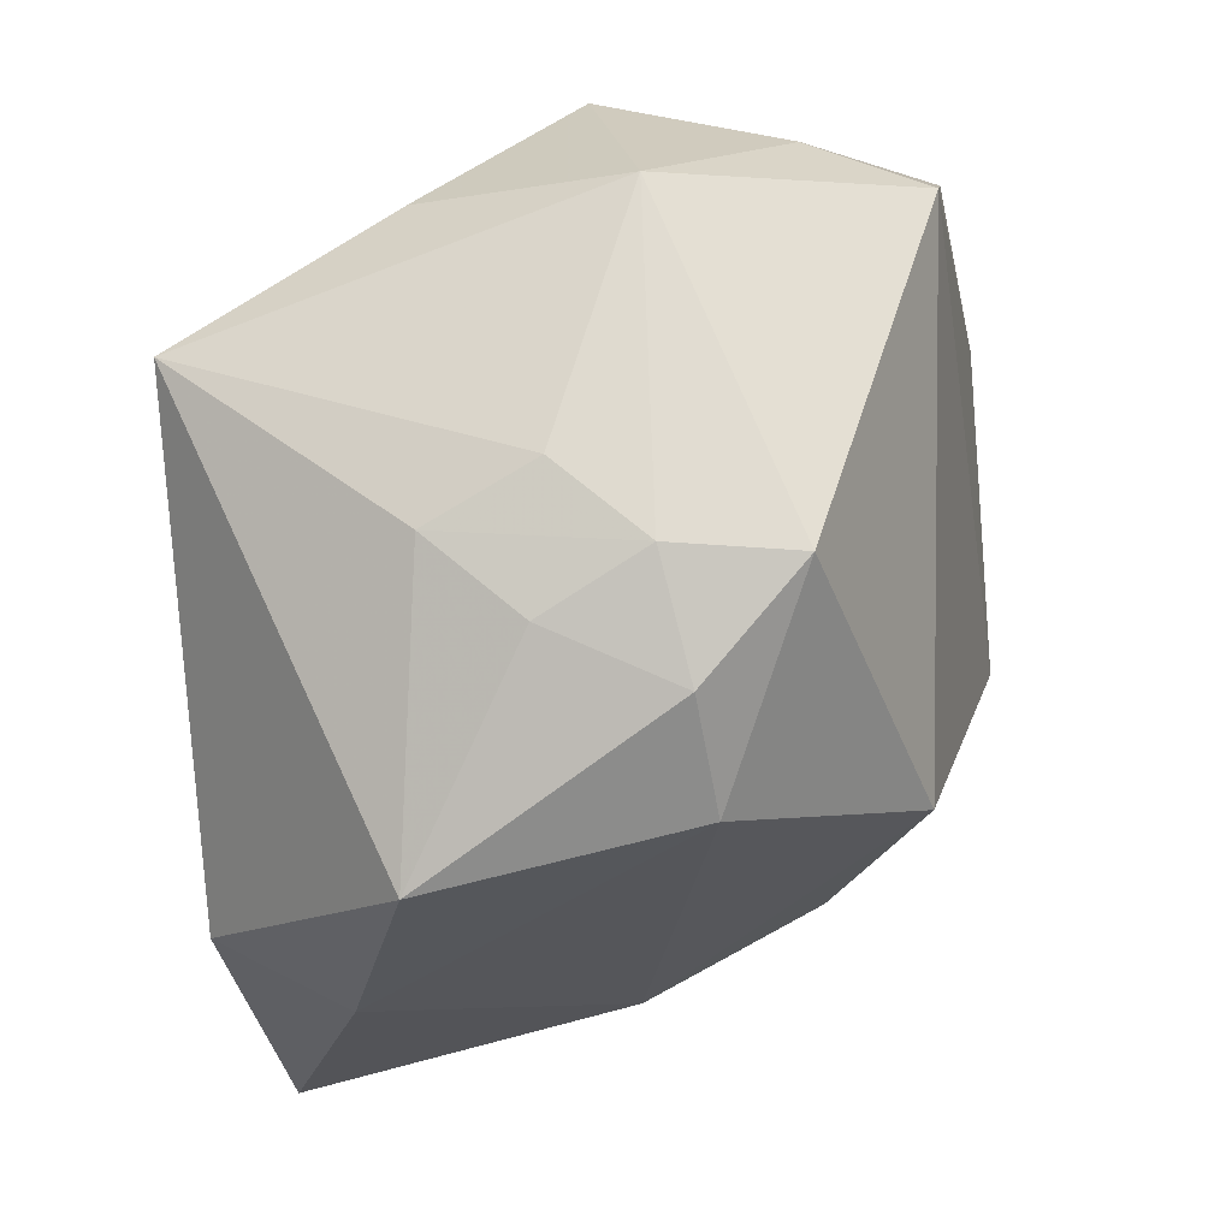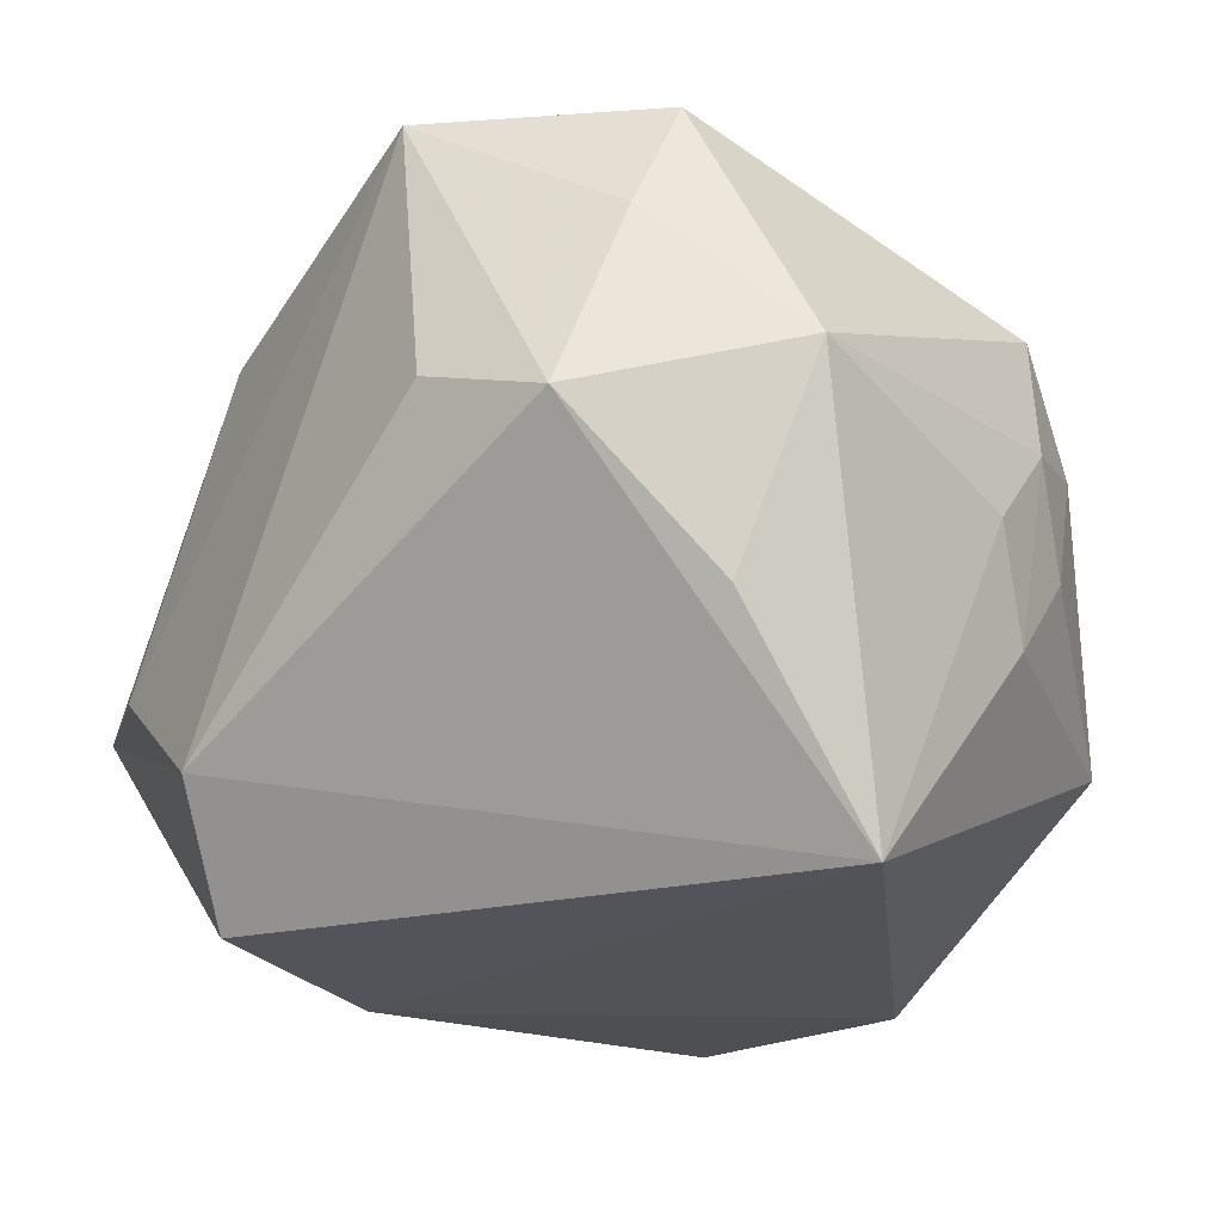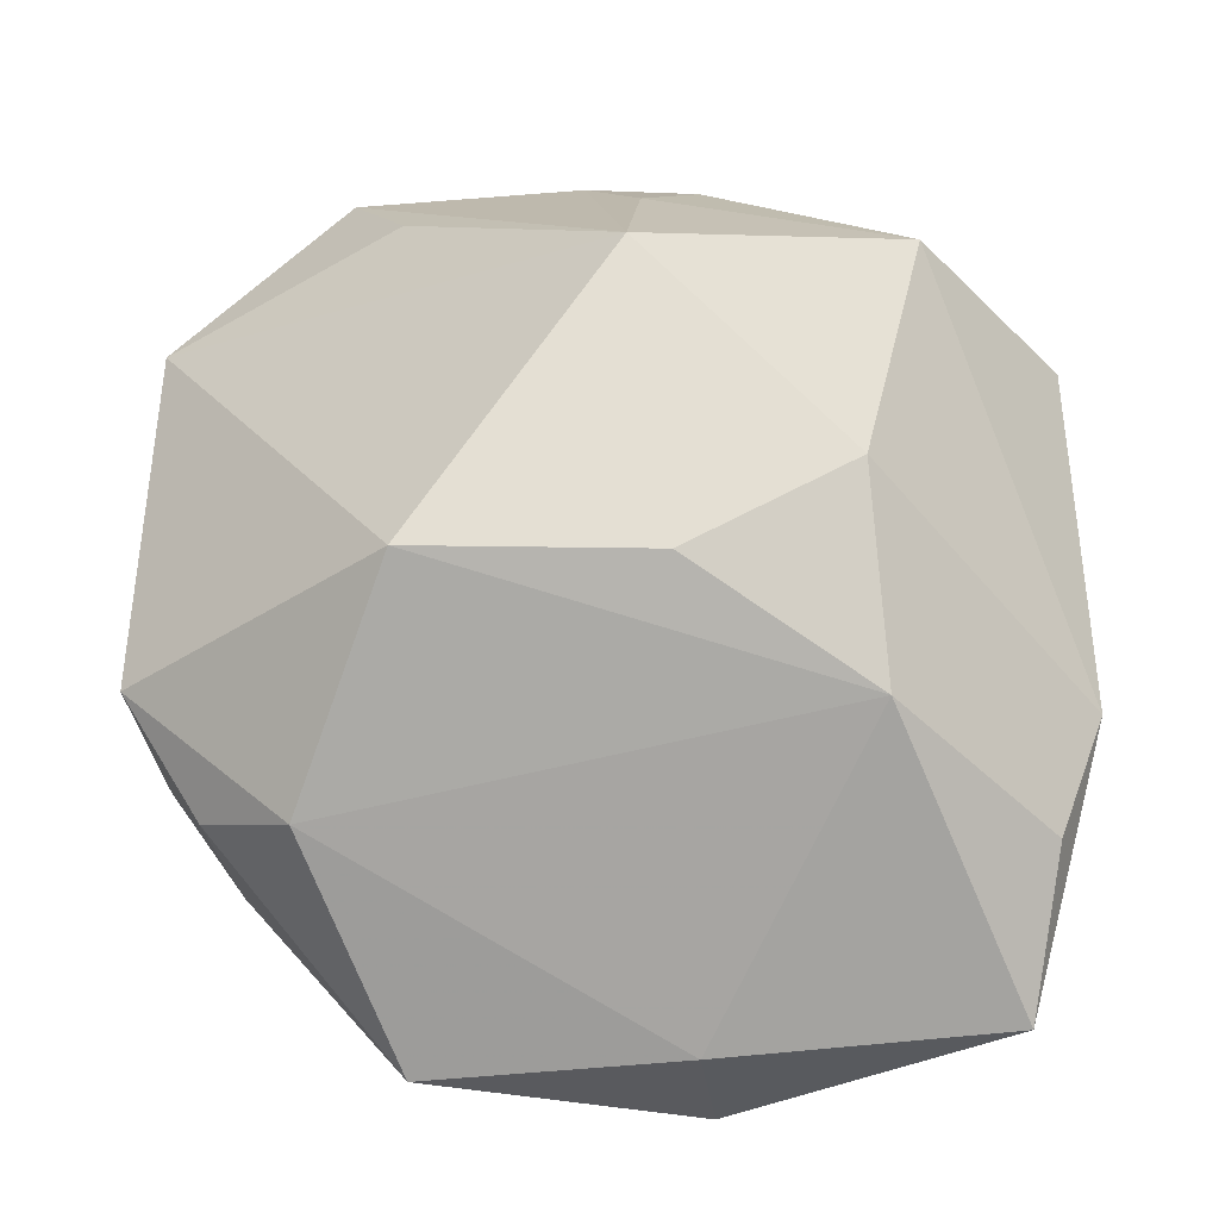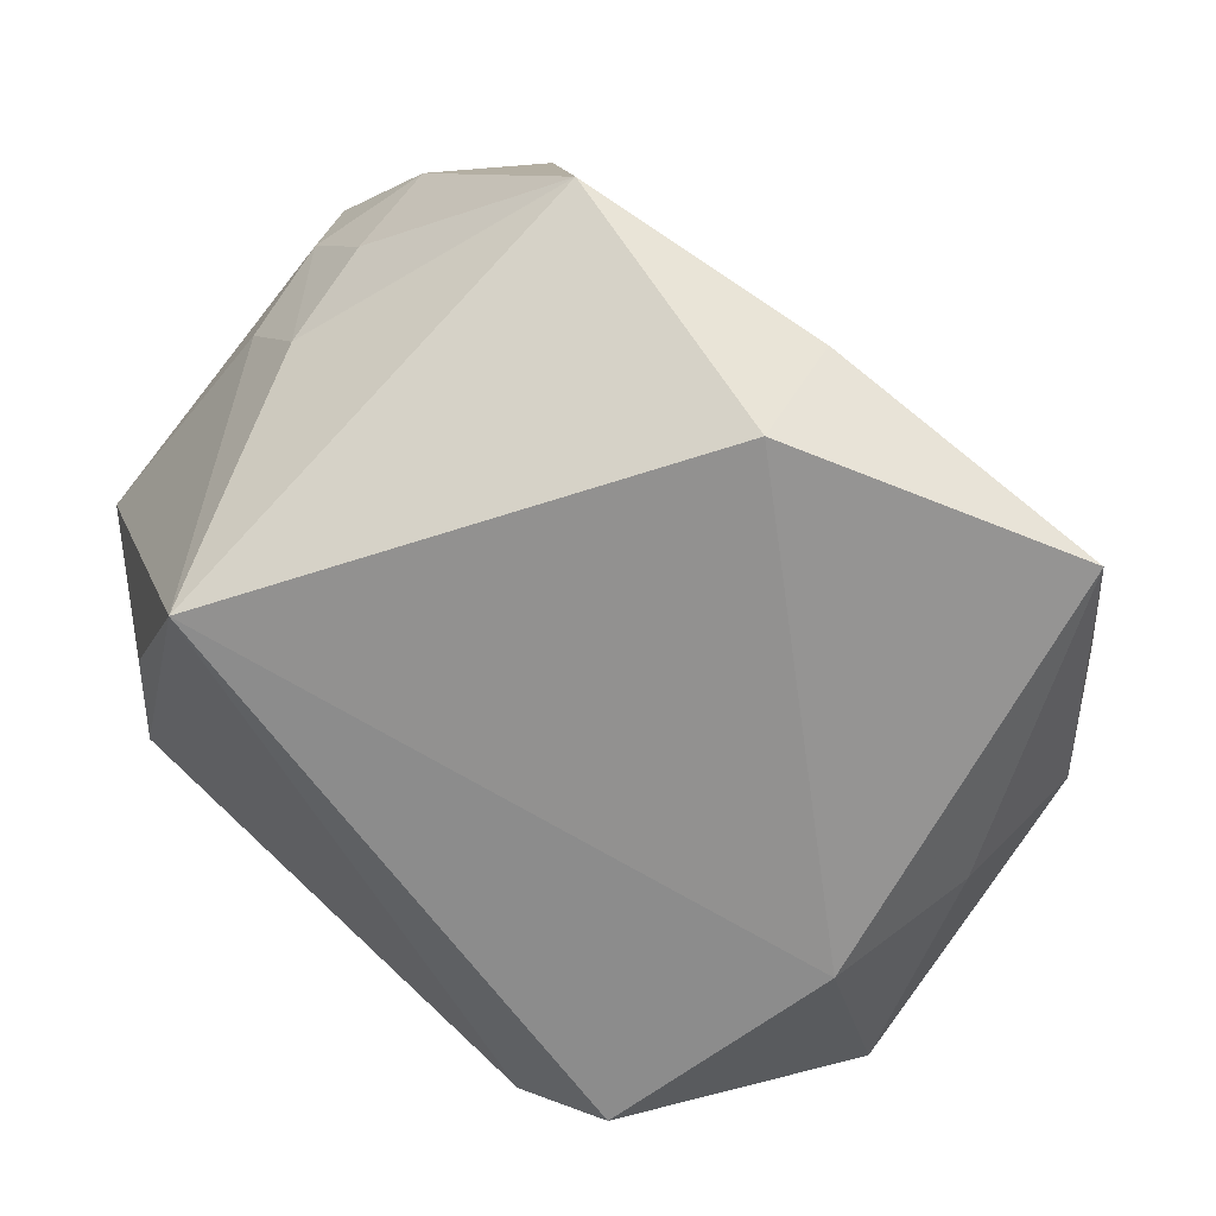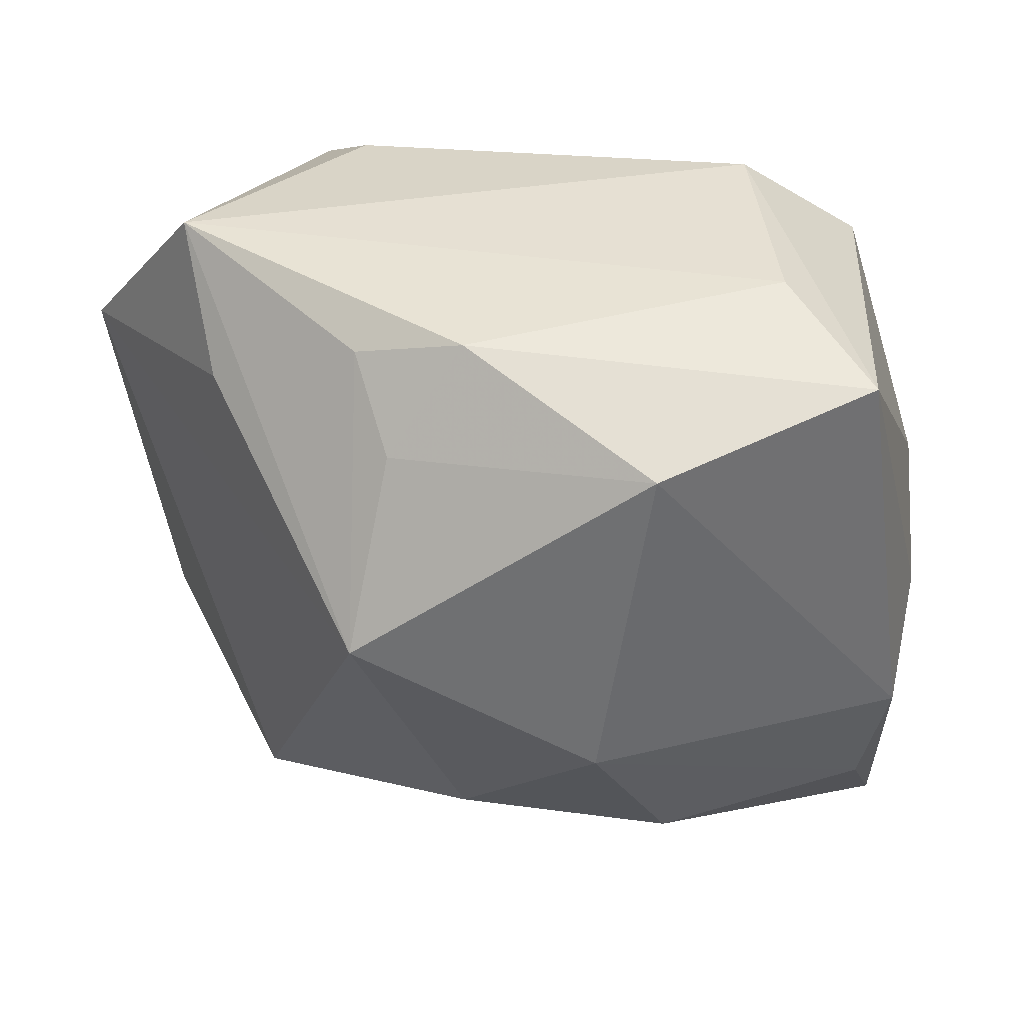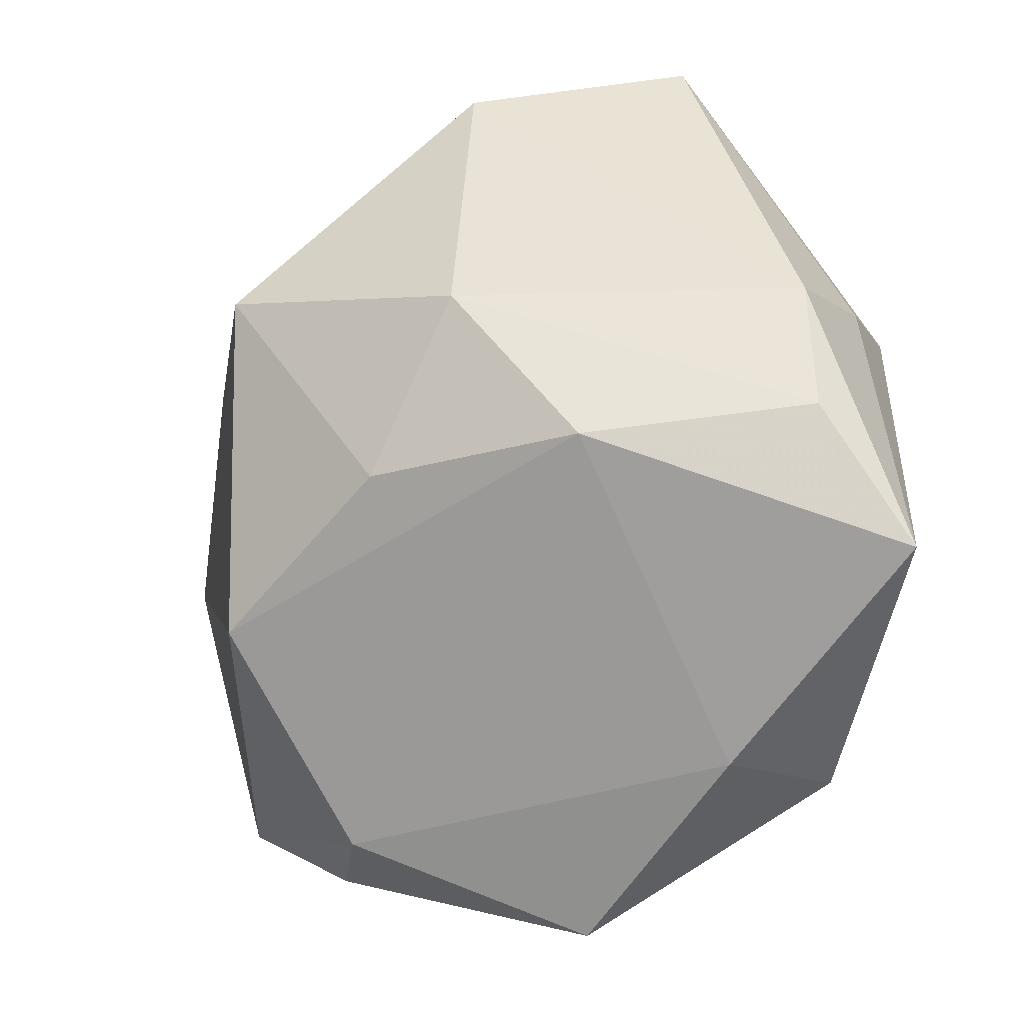
<metadata>
{"format":"obj","ext":"obj","renderer":"f3d","projection":"perspective","resolution":1024,"background":"white","views":[{"elev":-28.6,"azim":-84.9,"up":"+Y"},{"elev":-22.4,"azim":-131.5,"up":"+Z"},{"elev":-56.3,"azim":23.1,"up":"+Y"},{"elev":-66.1,"azim":-30.0,"up":"+Z"},{"elev":24.5,"azim":49.6,"up":"+Y"},{"elev":-60.3,"azim":75.0,"up":"+Y"}]}
</metadata>
<code>
v 0.02425 -0.02688 0.002873
v 0.03194 -0.005381 -0.02227
v -0.0159 0.03256 0.006497
v 0.02799 -0.01369 0.01534
v -0.02949 -0.02487 0.01084
v -0.03175 0.01619 -0.01028
v -0.002472 -0.03068 -0.0284
v -0.01097 0.03092 0.03082
v 0.03517 0.01636 0.01553
v 0.02905 0.02771 -0.005367
v 0.01611 -0.0009972 0.03368
v 0.01256 0.03256 -0.01677
v 0.02466 -0.03381 -0.02643
v 0.017 0.02522 -0.02764
v -0.02055 -0.03067 0.012
v 0.02531 0.004656 -0.0284
v -0.0285 0.01753 0.02981
v -0.03442 -0.01563 0.008618
v -0.03336 -0.01323 -0.008379
v 0.01336 -0.02291 0.01876
v 0.03695 -0.01396 -0.01464
v -0.03313 -0.01624 0.01948
v 0.01526 0.01579 0.02844
v -0.005505 -0.02347 0.0275
v 0.04146 0.02154 -0.004258
v -0.03567 -0.008907 0.0009021
v -0.004555 0.01849 0.03273
v 0.01837 0.02549 0.02251
v 0.03144 -0.02501 -0.0165
v 0.009791 0.02367 0.02753
v -0.03274 0.002879 -0.0284
v -0.03856 0.01298 0.00798
v -0.03188 -0.02011 -0.000389
v 0.0005322 -0.03593 -0.01738
v -0.02666 0.02903 0.002999
v -0.02845 0.0227 0.01945
v -0.02114 -0.03602 -0.01056
f 7 37 31
f 11 17 24
f 22 24 17
f 35 12 31
f 16 7 31
f 7 16 13
f 11 4 9
f 21 25 9
f 9 4 21
f 31 37 19
f 32 22 17
f 24 22 15
f 1 24 15
f 20 24 1
f 1 4 20
f 11 24 20
f 20 4 11
f 12 25 14
f 25 16 14
f 31 12 14
f 14 16 31
f 29 13 21
f 1 13 29
f 21 4 29
f 29 4 1
f 21 13 2
f 2 13 16
f 2 25 21
f 2 16 25
f 28 9 25
f 33 19 37
f 6 35 31
f 31 32 6
f 6 32 35
f 31 19 26
f 26 32 31
f 34 13 1
f 1 15 34
f 34 15 37
f 37 7 34
f 7 13 34
f 10 25 12
f 10 28 25
f 27 17 11
f 5 33 37
f 37 15 5
f 5 15 22
f 22 32 18
f 32 26 18
f 18 5 22
f 33 5 18
f 19 33 18
f 18 26 19
f 12 35 3
f 11 9 23
f 9 28 23
f 17 27 8
f 28 10 8
f 8 27 11
f 8 10 12
f 12 3 8
f 8 3 35
f 30 23 28
f 28 8 30
f 11 23 30
f 30 8 11
f 17 8 36
f 36 8 35
f 36 32 17
f 35 32 36

</code>
